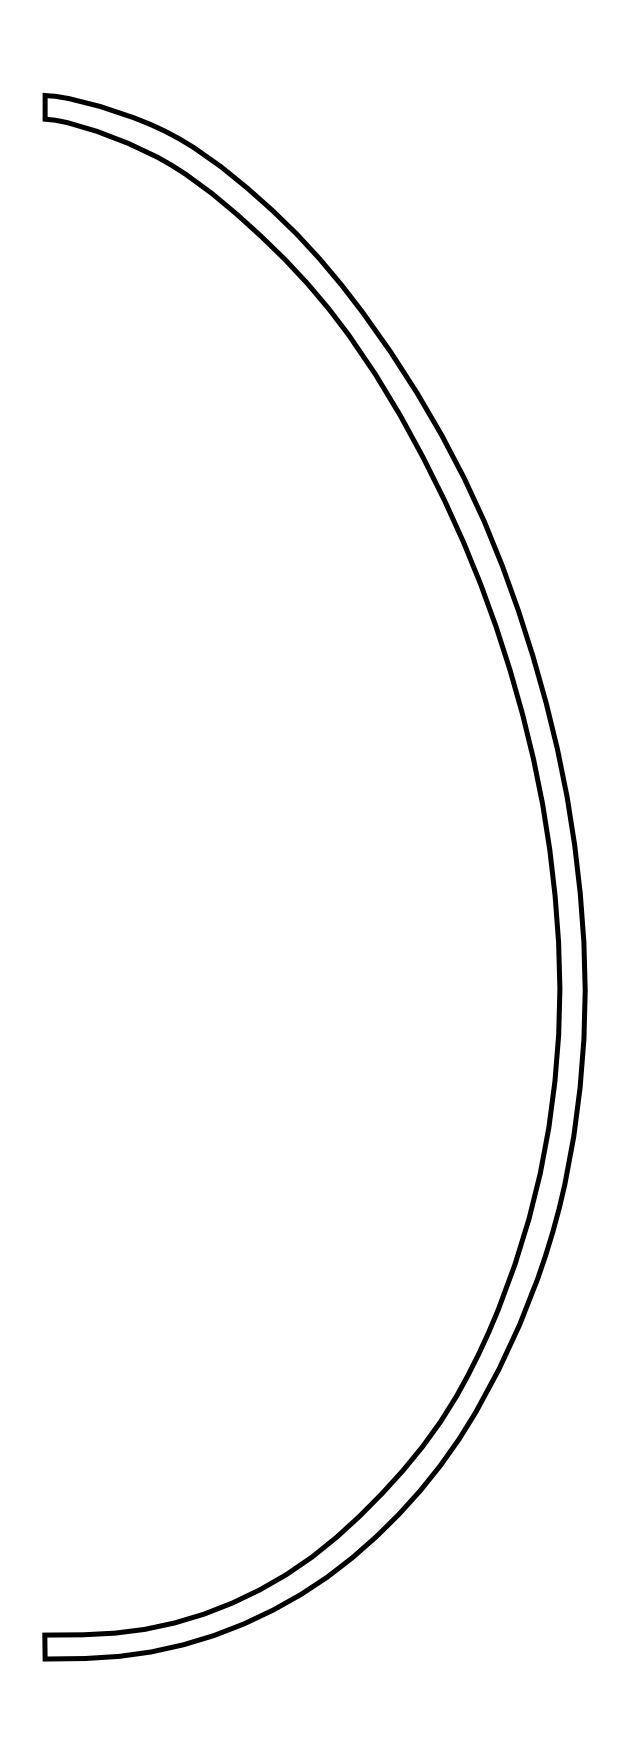
<metadata>
{"format":"dxf","ext":"dxf","renderer":"ezdxf+matplotlib","layout":"modelspace","background":"white","min_lineweight":24,"dpi":150}
</metadata>
<code>
0
SECTION
2
ENTITIES
0
POLYLINE
8
0
66
     1
10
0
20
0
30
0
70
     1
40
0.75
41
0.75
0
VERTEX
8
0
10
0.2931
20
0.03472
30
0
40
0.01042
41
0.01042
0
VERTEX
8
0
10
0.357
20
0.05404
30
0
40
0.01042
41
0.01042
0
VERTEX
8
0
10
0.4194
20
0.07823
30
0
40
0.01042
41
0.01042
0
VERTEX
8
0
10
0.48
20
0.1069
30
0
40
0.01042
41
0.01042
0
VERTEX
8
0
10
0.5382
20
0.1396
30
0
40
0.01042
41
0.01042
0
VERTEX
8
0
10
0.5929
20
0.1758
30
0
40
0.01042
41
0.01042
0
VERTEX
8
0
10
0.6449
20
0.216
30
0
40
0.01042
41
0.01042
0
VERTEX
8
0
10
0.6942
20
0.2594
30
0
40
0.01042
41
0.01042
0
VERTEX
8
0
10
0.7409
20
0.3056
30
0
40
0.01042
41
0.01042
0
VERTEX
8
0
10
0.7856
20
0.355
30
0
40
0.01042
41
0.01042
0
VERTEX
8
0
10
0.8274
20
0.4071
30
0
40
0.01042
41
0.01042
0
VERTEX
8
0
10
0.8659
20
0.4615
30
0
40
0.01042
41
0.01042
0
VERTEX
8
0
10
0.9011
20
0.5181
30
0
40
0.01042
41
0.01042
0
VERTEX
8
0
10
0.9495
20
0.6079
30
0
40
0.01042
41
0.01042
0
VERTEX
8
0
10
0.9925
20
0.7006
30
0
40
0.01042
41
0.01042
0
VERTEX
8
0
10
1.03
20
0.7957
30
0
40
0.01042
41
0.01042
0
VERTEX
8
0
10
1.046
20
0.8441
30
0
40
0.01042
41
0.01042
0
VERTEX
8
0
10
1.061
20
0.8928
30
0
40
0.01042
41
0.01042
0
VERTEX
8
0
10
1.074
20
0.9418
30
0
40
0.01042
41
0.01042
0
VERTEX
8
0
10
1.086
20
0.9914
30
0
40
0.01042
41
0.01042
0
VERTEX
8
0
10
1.105
20
1.091
30
0
40
0.01042
41
0.01042
0
VERTEX
8
0
10
1.118
20
1.193
30
0
40
0.01042
41
0.01042
0
VERTEX
8
0
10
1.126
20
1.294
30
0
40
0.01042
41
0.01042
0
VERTEX
8
0
10
1.129
20
1.395
30
0
40
0.01042
41
0.01042
0
VERTEX
8
0
10
1.126
20
1.496
30
0
40
0.01042
41
0.01042
0
VERTEX
8
0
10
1.118
20
1.597
30
0
40
0.01042
41
0.01042
0
VERTEX
8
0
10
1.107
20
1.697
30
0
40
0.01042
41
0.01042
0
VERTEX
8
0
10
1.091
20
1.797
30
0
40
0.01042
41
0.01042
0
VERTEX
8
0
10
1.071
20
1.895
30
0
40
0.01042
41
0.01042
0
VERTEX
8
0
10
1.047
20
1.993
30
0
40
0.01042
41
0.01042
0
VERTEX
8
0
10
1.02
20
2.09
30
0
40
0.01042
41
0.01042
0
VERTEX
8
0
10
0.9899
20
2.184
30
0
40
0.01042
41
0.01042
0
VERTEX
8
0
10
0.9563
20
2.277
30
0
40
0.01042
41
0.01042
0
VERTEX
8
0
10
0.9191
20
2.369
30
0
40
0.01042
41
0.01042
0
VERTEX
8
0
10
0.8774
20
2.459
30
0
40
0.01042
41
0.01042
0
VERTEX
8
0
10
0.8304
20
2.549
30
0
40
0.01042
41
0.01042
0
VERTEX
8
0
10
0.7792
20
2.636
30
0
40
0.01042
41
0.01042
0
VERTEX
8
0
10
0.7242
20
2.722
30
0
40
0.01042
41
0.01042
0
VERTEX
8
0
10
0.6656
20
2.805
30
0
40
0.01042
41
0.01042
0
VERTEX
8
0
10
0.6223
20
2.861
30
0
40
0.01042
41
0.01042
0
VERTEX
8
0
10
0.5766
20
2.915
30
0
40
0.01042
41
0.01042
0
VERTEX
8
0
10
0.5284
20
2.968
30
0
40
0.01042
41
0.01042
0
VERTEX
8
0
10
0.4774
20
3.017
30
0
40
0.01042
41
0.01042
0
VERTEX
8
0
10
0.4256
20
3.063
30
0
40
0.01042
41
0.01042
0
VERTEX
8
0
10
0.3717
20
3.107
30
0
40
0.01042
41
0.01042
0
VERTEX
8
0
10
0.3152
20
3.147
30
0
40
0.01042
41
0.01042
0
VERTEX
8
0
10
0.2856
20
3.165
30
0
40
0.01042
41
0.01042
0
VERTEX
8
0
10
0.2553
20
3.181
30
0
40
0.01042
41
0.01042
0
VERTEX
8
0
10
0.2243
20
3.195
30
0
40
0.01042
41
0.01042
0
VERTEX
8
0
10
0.1908
20
3.209
30
0
40
0.01042
41
0.01042
0
VERTEX
8
0
10
0.1207
20
3.232
30
0
40
0.01042
41
0.01042
0
VERTEX
8
0
10
0.05556
20
3.249
30
0
40
0.01042
41
0.01042
0
VERTEX
8
0
10
0.02816
20
3.253
30
0
40
0.01042
41
0.01042
0
VERTEX
8
0
10
0.005914
20
3.255
30
0
40
0.01042
41
0.01042
0
VERTEX
8
0
10
0.005914
20
3.206
30
0
40
0.01042
41
0.01042
0
VERTEX
8
0
10
0.02696
20
3.204
30
0
40
0.01042
41
0.01042
0
VERTEX
8
0
10
0.05273
20
3.199
30
0
40
0.01042
41
0.01042
0
VERTEX
8
0
10
0.1137
20
3.181
30
0
40
0.01042
41
0.01042
0
VERTEX
8
0
10
0.179
20
3.156
30
0
40
0.01042
41
0.01042
0
VERTEX
8
0
10
0.2392
20
3.127
30
0
40
0.01042
41
0.01042
0
VERTEX
8
0
10
0.2687
20
3.11
30
0
40
0.01042
41
0.01042
0
VERTEX
8
0
10
0.2974
20
3.092
30
0
40
0.01042
41
0.01042
0
VERTEX
8
0
10
0.3523
20
3.052
30
0
40
0.01042
41
0.01042
0
VERTEX
8
0
10
0.4048
20
3.008
30
0
40
0.01042
41
0.01042
0
VERTEX
8
0
10
0.4553
20
2.962
30
0
40
0.01042
41
0.01042
0
VERTEX
8
0
10
0.5044
20
2.914
30
0
40
0.01042
41
0.01042
0
VERTEX
8
0
10
0.5512
20
2.864
30
0
40
0.01042
41
0.01042
0
VERTEX
8
0
10
0.5954
20
2.812
30
0
40
0.01042
41
0.01042
0
VERTEX
8
0
10
0.6369
20
2.757
30
0
40
0.01042
41
0.01042
0
VERTEX
8
0
10
0.6928
20
2.675
30
0
40
0.01042
41
0.01042
0
VERTEX
8
0
10
0.7444
20
2.59
30
0
40
0.01042
41
0.01042
0
VERTEX
8
0
10
0.7921
20
2.502
30
0
40
0.01042
41
0.01042
0
VERTEX
8
0
10
0.8366
20
2.413
30
0
40
0.01042
41
0.01042
0
VERTEX
8
0
10
0.8756
20
2.327
30
0
40
0.01042
41
0.01042
0
VERTEX
8
0
10
0.9112
20
2.239
30
0
40
0.01042
41
0.01042
0
VERTEX
8
0
10
0.9435
20
2.15
30
0
40
0.01042
41
0.01042
0
VERTEX
8
0
10
0.9724
20
2.061
30
0
40
0.01042
41
0.01042
0
VERTEX
8
0
10
0.9985
20
1.968
30
0
40
0.01042
41
0.01042
0
VERTEX
8
0
10
1.021
20
1.875
30
0
40
0.01042
41
0.01042
0
VERTEX
8
0
10
1.04
20
1.781
30
0
40
0.01042
41
0.01042
0
VERTEX
8
0
10
1.055
20
1.687
30
0
40
0.01042
41
0.01042
0
VERTEX
8
0
10
1.066
20
1.591
30
0
40
0.01042
41
0.01042
0
VERTEX
8
0
10
1.073
20
1.495
30
0
40
0.01042
41
0.01042
0
VERTEX
8
0
10
1.076
20
1.399
30
0
40
0.01042
41
0.01042
0
VERTEX
8
0
10
1.073
20
1.302
30
0
40
0.01042
41
0.01042
0
VERTEX
8
0
10
1.066
20
1.206
30
0
40
0.01042
41
0.01042
0
VERTEX
8
0
10
1.053
20
1.109
30
0
40
0.01042
41
0.01042
0
VERTEX
8
0
10
1.035
20
1.014
30
0
40
0.01042
41
0.01042
0
VERTEX
8
0
10
1.012
20
0.9199
30
0
40
0.01042
41
0.01042
0
VERTEX
8
0
10
0.9824
20
0.8248
30
0
40
0.01042
41
0.01042
0
VERTEX
8
0
10
0.9478
20
0.7312
30
0
40
0.01042
41
0.01042
0
VERTEX
8
0
10
0.9284
20
0.6852
30
0
40
0.01042
41
0.01042
0
VERTEX
8
0
10
0.9076
20
0.64
30
0
40
0.01042
41
0.01042
0
VERTEX
8
0
10
0.8852
20
0.5955
30
0
40
0.01042
41
0.01042
0
VERTEX
8
0
10
0.8613
20
0.5519
30
0
40
0.01042
41
0.01042
0
VERTEX
8
0
10
0.8275
20
0.4978
30
0
40
0.01042
41
0.01042
0
VERTEX
8
0
10
0.79
20
0.446
30
0
40
0.01042
41
0.01042
0
VERTEX
8
0
10
0.7494
20
0.3965
30
0
40
0.01042
41
0.01042
0
VERTEX
8
0
10
0.7064
20
0.3493
30
0
40
0.01042
41
0.01042
0
VERTEX
8
0
10
0.6603
20
0.3027
30
0
40
0.01042
41
0.01042
0
VERTEX
8
0
10
0.6118
20
0.2583
30
0
40
0.01042
41
0.01042
0
VERTEX
8
0
10
0.5607
20
0.2171
30
0
40
0.01042
41
0.01042
0
VERTEX
8
0
10
0.5067
20
0.1802
30
0
40
0.01042
41
0.01042
0
VERTEX
8
0
10
0.4519
20
0.1488
30
0
40
0.01042
41
0.01042
0
VERTEX
8
0
10
0.3947
20
0.1214
30
0
40
0.01042
41
0.01042
0
VERTEX
8
0
10
0.3358
20
0.09836
30
0
40
0.01042
41
0.01042
0
VERTEX
8
0
10
0.2753
20
0.08019
30
0
40
0.01042
41
0.01042
0
VERTEX
8
0
10
0.2126
20
0.06673
30
0
40
0.01042
41
0.01042
0
VERTEX
8
0
10
0.1512
20
0.05897
30
0
40
0.01042
41
0.01042
0
VERTEX
8
0
10
0.08436
20
0.05556
30
0
40
0.01042
41
0.01042
0
VERTEX
8
0
10
0.005263
20
0.05496
30
0
40
0.01042
41
0.01042
0
VERTEX
8
0
10
0.005914
20
0.005208
30
0
40
0.01042
41
0.01042
0
VERTEX
8
0
10
0.08936
20
0.006239
30
0
40
0.01042
41
0.01042
0
VERTEX
8
0
10
0.1605
20
0.01074
30
0
40
0.01042
41
0.01042
0
VERTEX
8
0
10
0.2262
20
0.01986
30
0
40
0.01042
41
0.01042
0
VERTEX
8
0
10
0.2931
20
0.03472
30
0
40
0.01042
41
0.01042
0
SEQEND
8
0
0
ENDSEC
0
EOF

</code>
